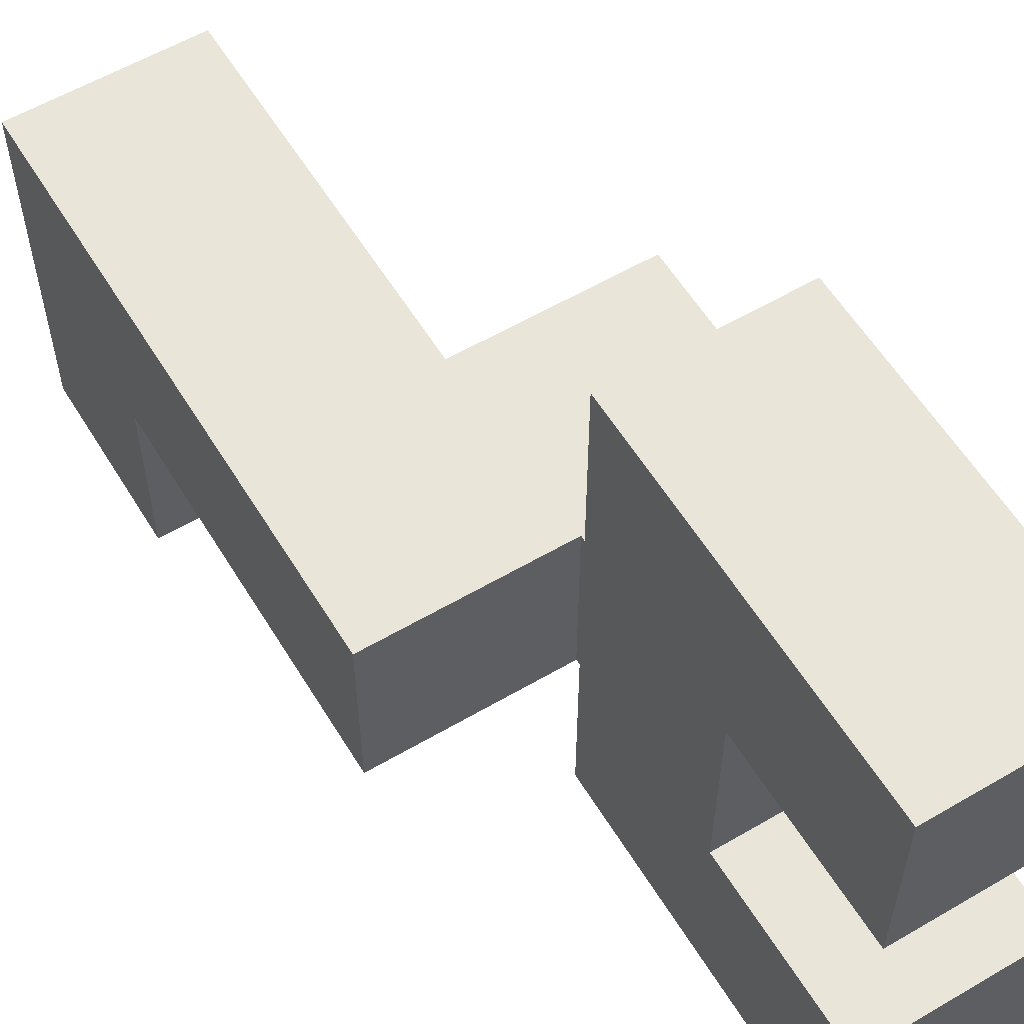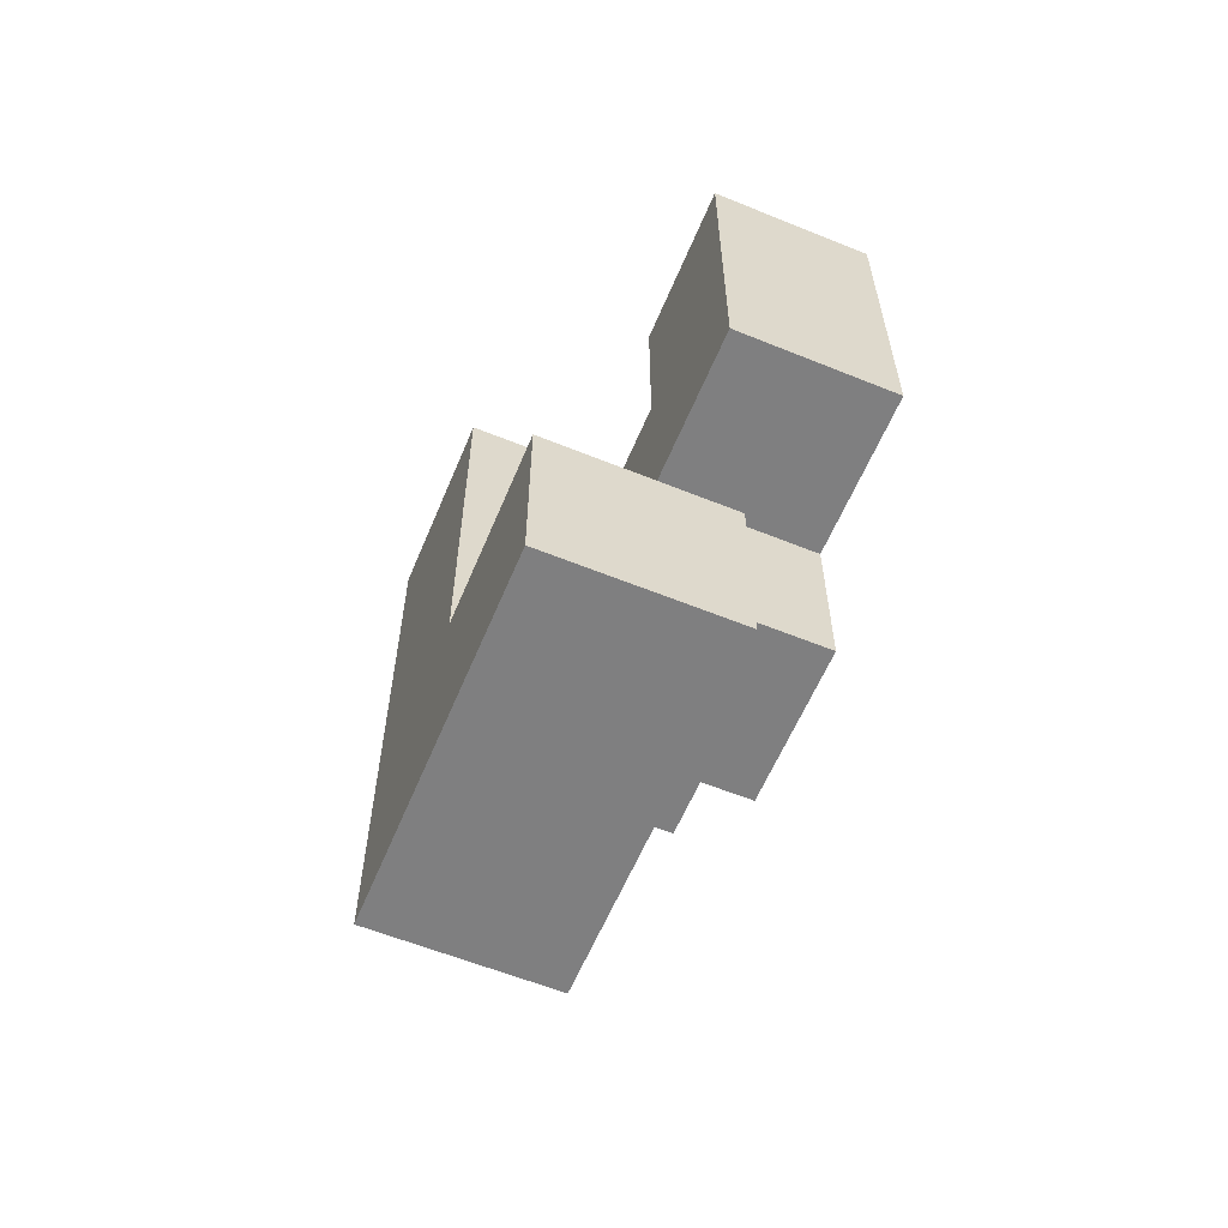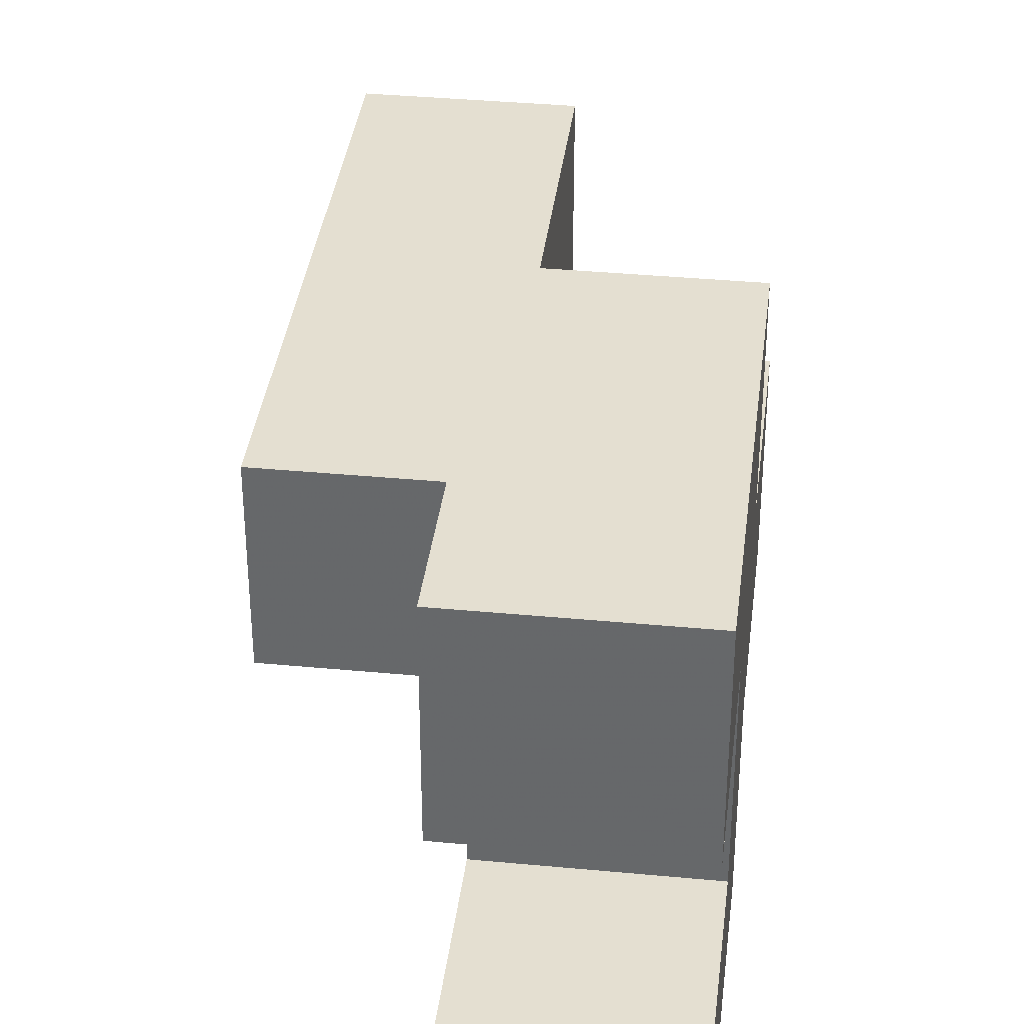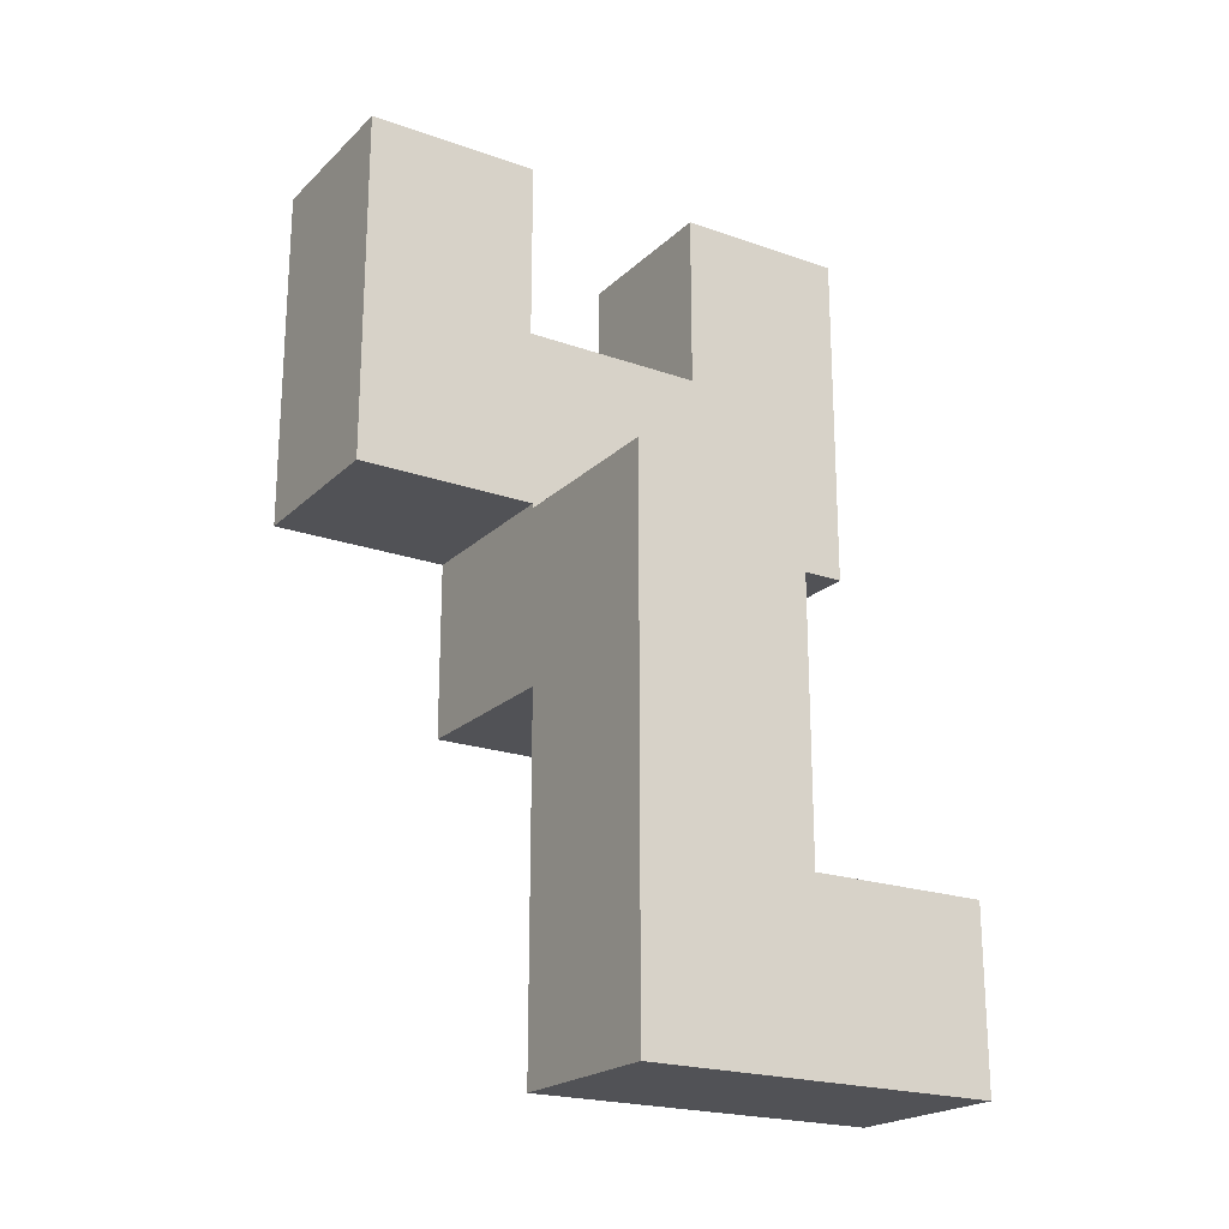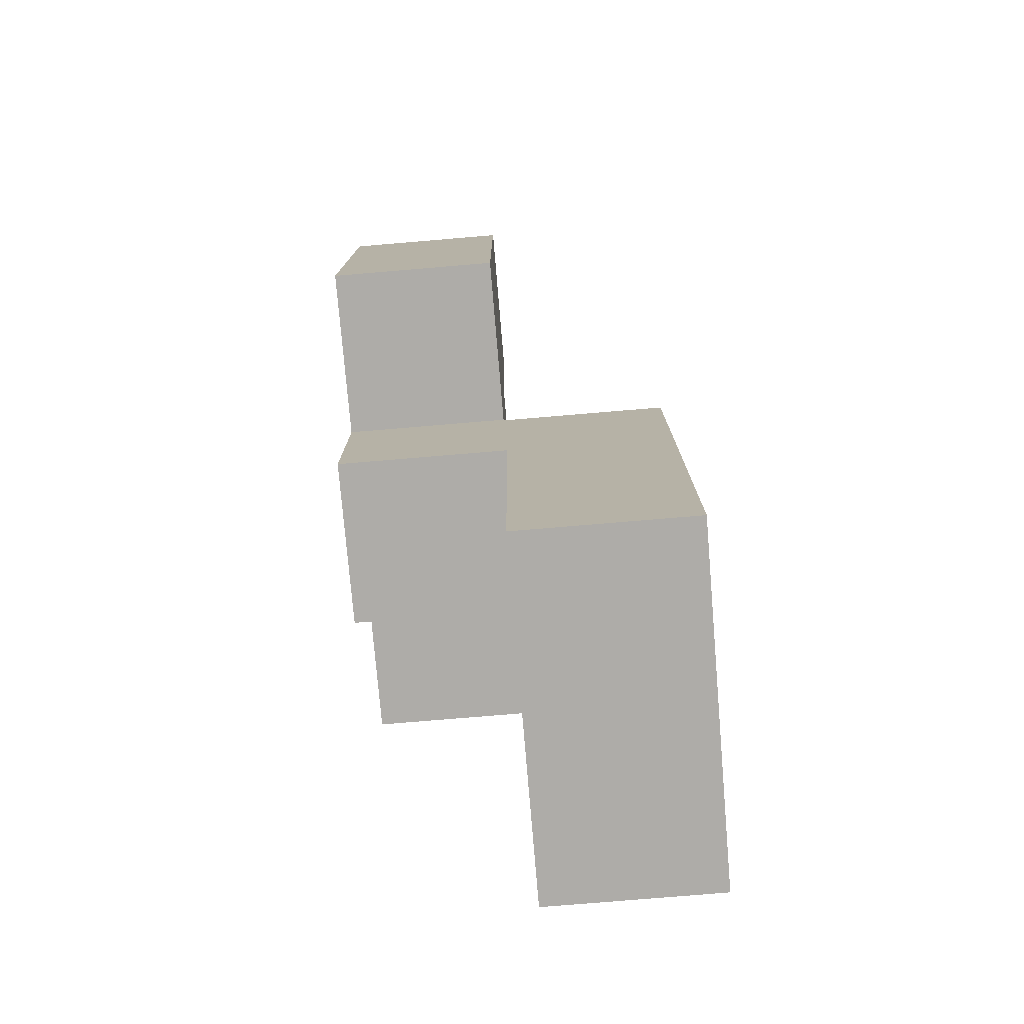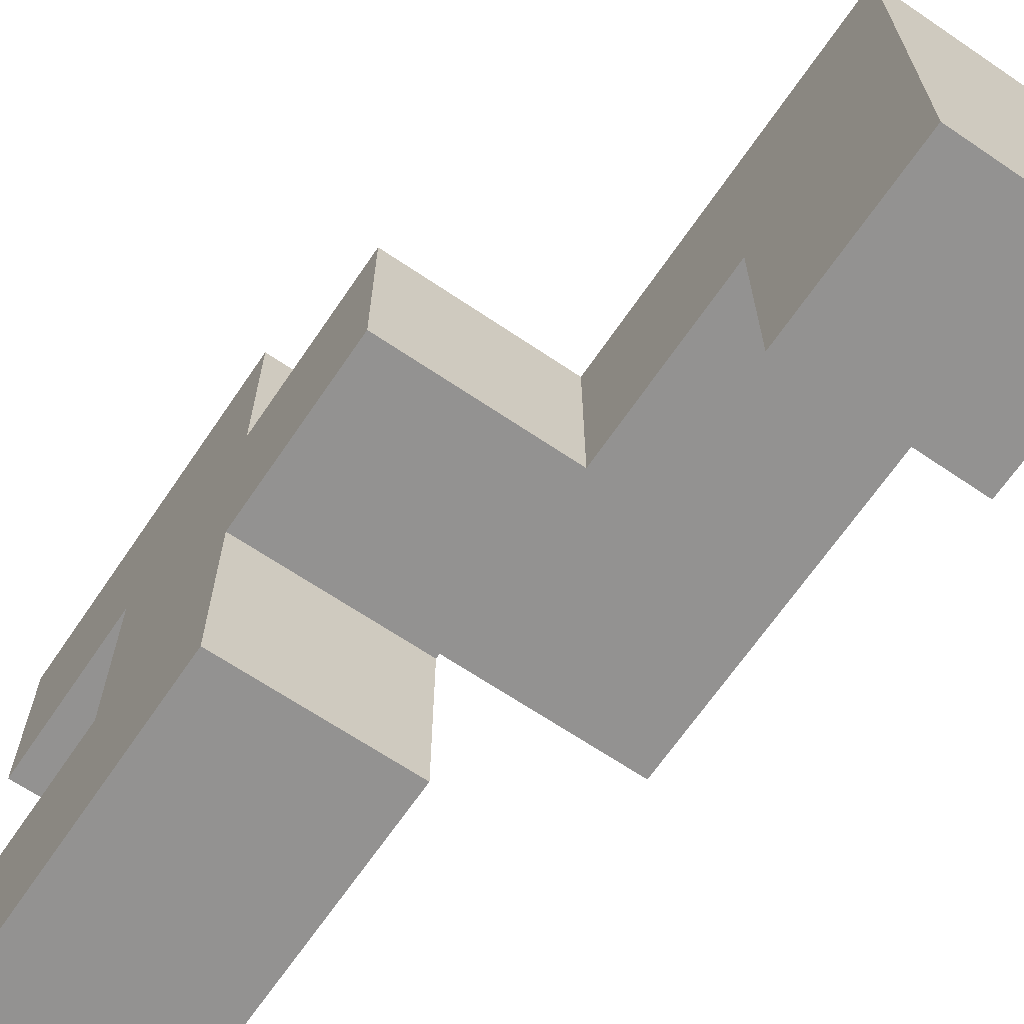
<metadata>
{"format":"obj","ext":"obj","renderer":"f3d","projection":"perspective","resolution":1024,"background":"white","views":[{"elev":58.1,"azim":148.8,"up":"+Z"},{"elev":-59.8,"azim":157.4,"up":"+Y"},{"elev":36.8,"azim":-173.0,"up":"+Z"},{"elev":-21.2,"azim":57.8,"up":"+Y"},{"elev":-76.8,"azim":4.8,"up":"+Y"},{"elev":-66.4,"azim":-34.2,"up":"+Z"}]}
</metadata>
<code>
v 0.6052 -0.9948 -0.1948
v 0.6052 -0.9948 0.1948
v 0.6052 -0.6052 0.1948
v 0.6052 -0.6052 -0.1948
v 0.6052 -0.9948 0.2
v 0.6052 -0.6052 0.2
v 0.9948 -0.9948 -0.1948
v 0.9948 -0.6052 -0.1948
v 0.9948 -0.6052 0.1948
v 0.9948 -0.9948 0.1948
v 0.9948 -0.6052 0.2
v 0.9948 -0.9948 0.2
v 0.2052 0.2052 -0.1948
v 0.2052 0.2052 0.1948
v 0.2052 0.5948 0.1948
v 0.2052 0.5948 -0.1948
v 0.2052 0.6 0.1948
v 0.2052 0.6 -0.1948
v 0.2052 0.2052 0.2
v 0.2052 0.5948 0.2
v 0.5948 0.2052 -0.1948
v 0.5948 0.5948 -0.1948
v 0.5948 0.5948 0.1948
v 0.5948 0.2052 0.1948
v 0.5948 0.6 -0.1948
v 0.5948 0.6 0.1948
v 0.5948 0.5948 0.2
v 0.5948 0.2052 0.2
v 0.2052 0.6052 0.1948
v 0.2052 0.6052 -0.1948
v 0.2052 0.9948 0.1948
v 0.2052 0.9948 -0.1948
v 0.5948 0.6052 -0.1948
v 0.5948 0.6052 0.1948
v 0.5948 0.9948 -0.1948
v 0.5948 0.9948 0.1948
v 0.6052 -0.9948 0.2052
v 0.6052 -0.6052 0.2052
v 0.6052 -0.9948 0.5948
v 0.6052 -0.6052 0.5948
v 0.6052 -0.6 0.5948
v 0.6052 -0.6 0.2052
v 0.9948 -0.6052 0.2052
v 0.9948 -0.9948 0.2052
v 0.9948 -0.6052 0.5948
v 0.9948 -0.9948 0.5948
v 0.9948 -0.6 0.2052
v 0.9948 -0.6 0.5948
v 0.6052 -0.5948 0.5948
v 0.6052 -0.5948 0.2052
v 0.6052 -0.2052 0.5948
v 0.6052 -0.2052 0.2052
v 0.6052 -0.2 0.5948
v 0.6052 -0.2 0.2052
v 0.9948 -0.5948 0.2052
v 0.9948 -0.5948 0.5948
v 0.9948 -0.2052 0.2052
v 0.9948 -0.2052 0.5948
v 0.9948 -0.2 0.2052
v 0.9948 -0.2 0.5948
v 0.2052 -0.1948 0.2052
v 0.2052 -0.1948 0.5948
v 0.2052 0.1948 0.5948
v 0.2052 0.1948 0.2052
v 0.2052 0.2 0.5948
v 0.2052 0.2 0.2052
v 0.5948 0.1948 0.2052
v 0.5948 0.2 0.2052
v 0.5948 0.2 0.5948
v 0.5948 0.1948 0.5948
v 0.5948 -0.1948 0.2052
v 0.5948 -0.1948 0.5948
v 0.6 -0.1948 0.2052
v 0.6 -0.1948 0.5948
v 0.6 0.1948 0.5948
v 0.6 0.1948 0.2052
v 0.6052 -0.1948 0.5948
v 0.6052 -0.1948 0.2052
v 0.9948 -0.1948 0.2052
v 0.9948 -0.1948 0.5948
v 0.9948 0.1948 0.2052
v 0.9948 0.1948 0.5948
v 0.6052 0.1948 0.5948
v 0.6052 0.1948 0.2052
v 0.2052 0.2052 0.2052
v 0.2052 0.5948 0.2052
v 0.2052 0.2052 0.5948
v 0.2052 0.5948 0.5948
v 0.2052 0.2052 0.6
v 0.2052 0.5948 0.6
v 0.5948 0.5948 0.2052
v 0.5948 0.2052 0.2052
v 0.5948 0.2052 0.5948
v 0.5948 0.5948 0.5948
v 0.5948 0.5948 0.6
v 0.5948 0.2052 0.6
v 0.2052 0.2052 0.6052
v 0.2052 0.5948 0.6052
v 0.2052 0.2052 0.9948
v 0.2052 0.5948 0.9948
v 0.2052 0.6 0.9948
v 0.2052 0.6 0.6052
v 0.5948 0.5948 0.6052
v 0.5948 0.2052 0.6052
v 0.5948 0.5948 0.9948
v 0.5948 0.2052 0.9948
v 0.5948 0.6 0.6052
v 0.5948 0.6 0.9948
v 0.2052 0.6052 0.9948
v 0.2052 0.6052 0.6052
v 0.2052 0.9948 0.9948
v 0.2052 0.9948 0.6052
v 0.5948 0.6052 0.6052
v 0.5948 0.6052 0.9948
v 0.5948 0.9948 0.6052
v 0.5948 0.9948 0.9948
f 1 2 3 4
f 2 5 6 3
f 7 8 9 10
f 10 9 11 12
f 1 7 10 2
f 2 10 12 5
f 4 3 9 8
f 3 6 11 9
f 1 4 8 7
f 13 14 15 16
f 16 15 17 18
f 14 19 20 15
f 21 22 23 24
f 22 25 26 23
f 24 23 27 28
f 13 21 24 14
f 14 24 28 19
f 15 20 27 23
f 13 16 22 21
f 16 18 25 22
f 15 23 26 17
f 18 17 29 30
f 30 29 31 32
f 25 33 34 26
f 33 35 36 34
f 32 31 36 35
f 18 30 33 25
f 30 32 35 33
f 17 26 34 29
f 29 34 36 31
f 5 37 38 6
f 37 39 40 38
f 38 40 41 42
f 12 11 43 44
f 44 43 45 46
f 43 47 48 45
f 5 12 44 37
f 37 44 46 39
f 6 38 43 11
f 38 42 47 43
f 39 46 45 40
f 40 45 48 41
f 42 41 49 50
f 50 49 51 52
f 52 51 53 54
f 47 55 56 48
f 55 57 58 56
f 57 59 60 58
f 42 50 55 47
f 50 52 57 55
f 52 54 59 57
f 41 48 56 49
f 49 56 58 51
f 51 58 60 53
f 61 62 63 64
f 64 63 65 66
f 67 68 69 70
f 61 71 72 62
f 71 73 74 72
f 67 70 75 76
f 61 64 67 71
f 71 67 76 73
f 64 66 68 67
f 62 72 70 63
f 72 74 75 70
f 63 70 69 65
f 54 53 77 78
f 59 79 80 60
f 79 81 82 80
f 73 78 77 74
f 76 75 83 84
f 84 83 82 81
f 54 78 79 59
f 73 76 84 78
f 78 84 81 79
f 53 60 80 77
f 74 77 83 75
f 77 80 82 83
f 19 85 86 20
f 66 65 87 85
f 85 87 88 86
f 87 89 90 88
f 28 27 91 92
f 68 92 93 69
f 92 91 94 93
f 93 94 95 96
f 19 28 92 85
f 87 93 96 89
f 20 86 91 27
f 86 88 94 91
f 88 90 95 94
f 66 85 92 68
f 65 69 93 87
f 89 97 98 90
f 97 99 100 98
f 98 100 101 102
f 96 95 103 104
f 104 103 105 106
f 103 107 108 105
f 89 96 104 97
f 97 104 106 99
f 90 98 103 95
f 98 102 107 103
f 99 106 105 100
f 100 105 108 101
f 102 101 109 110
f 110 109 111 112
f 107 113 114 108
f 113 115 116 114
f 112 111 116 115
f 102 110 113 107
f 110 112 115 113
f 101 108 114 109
f 109 114 116 111

</code>
